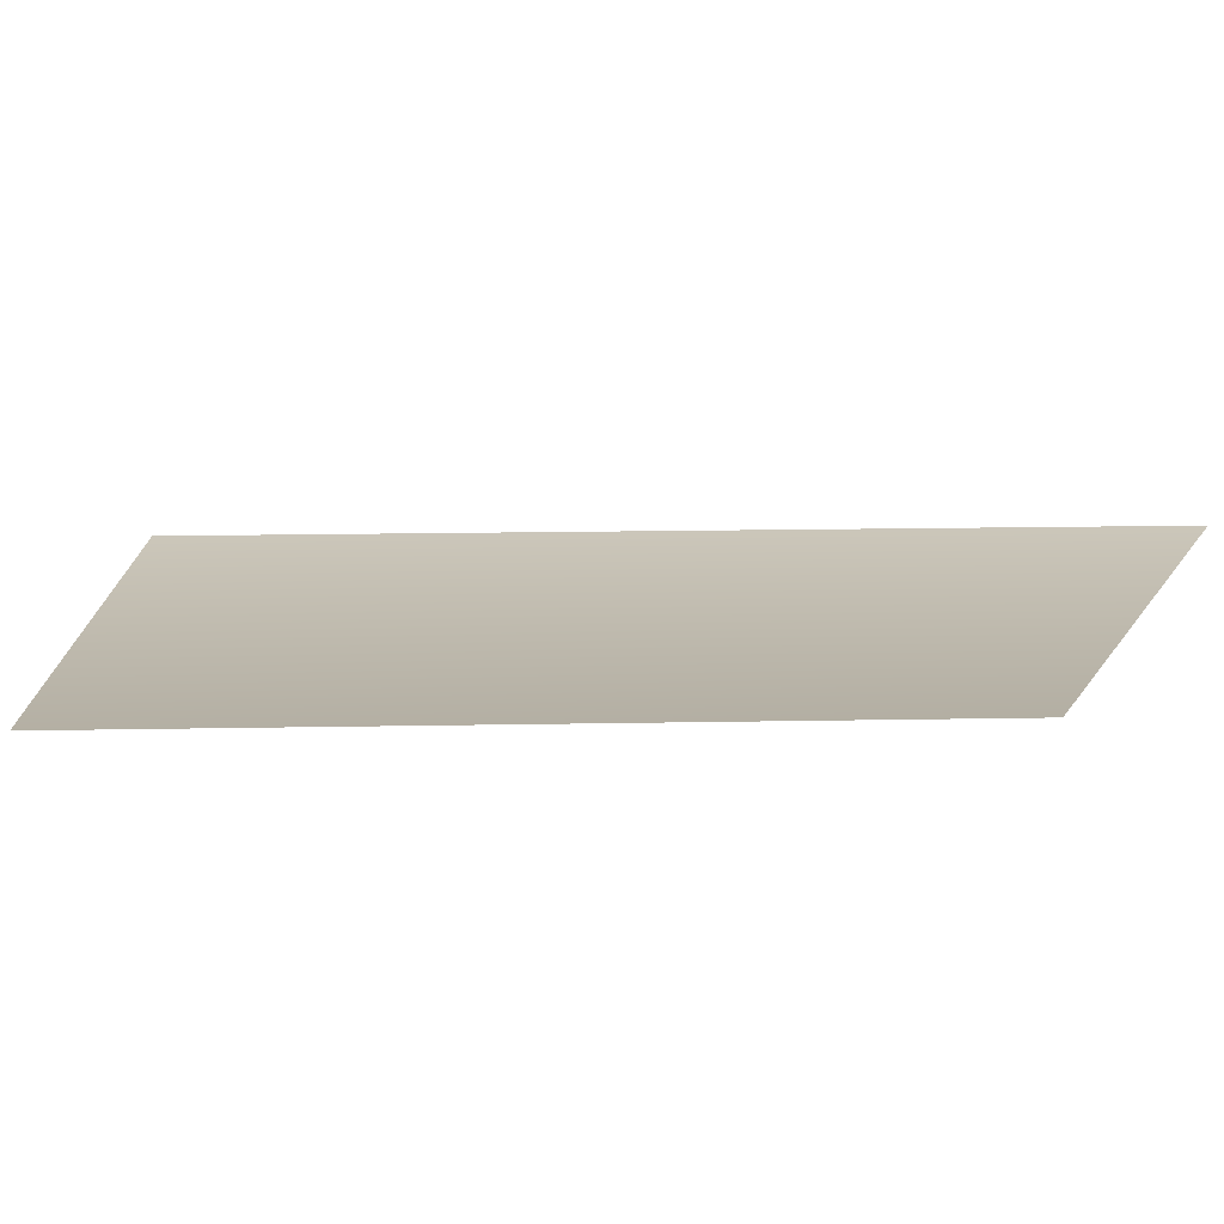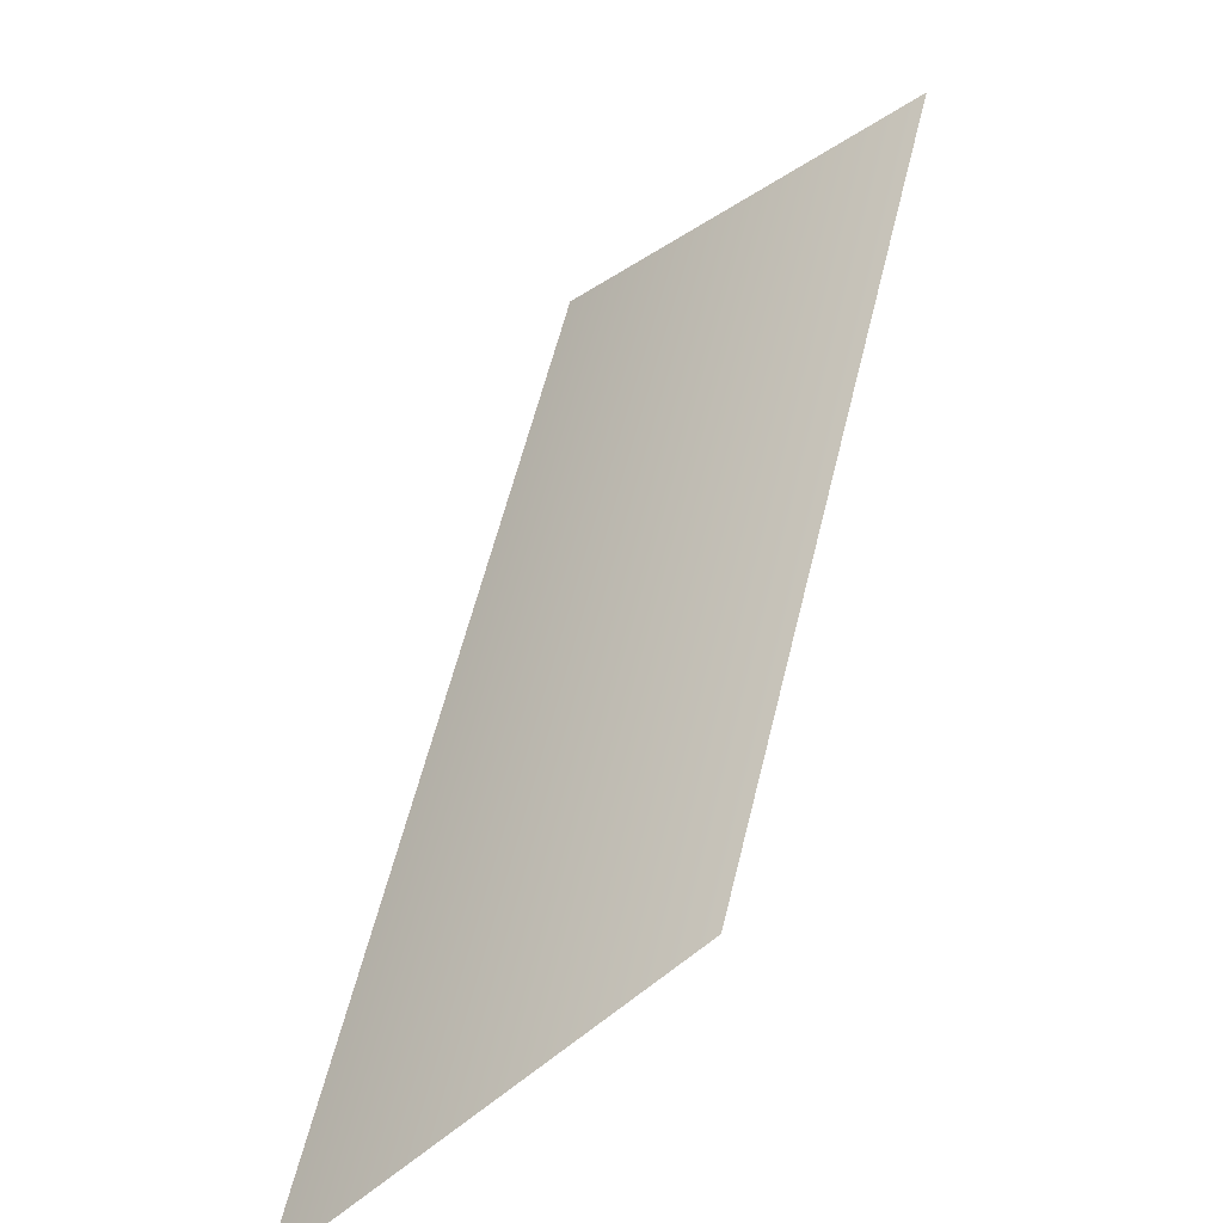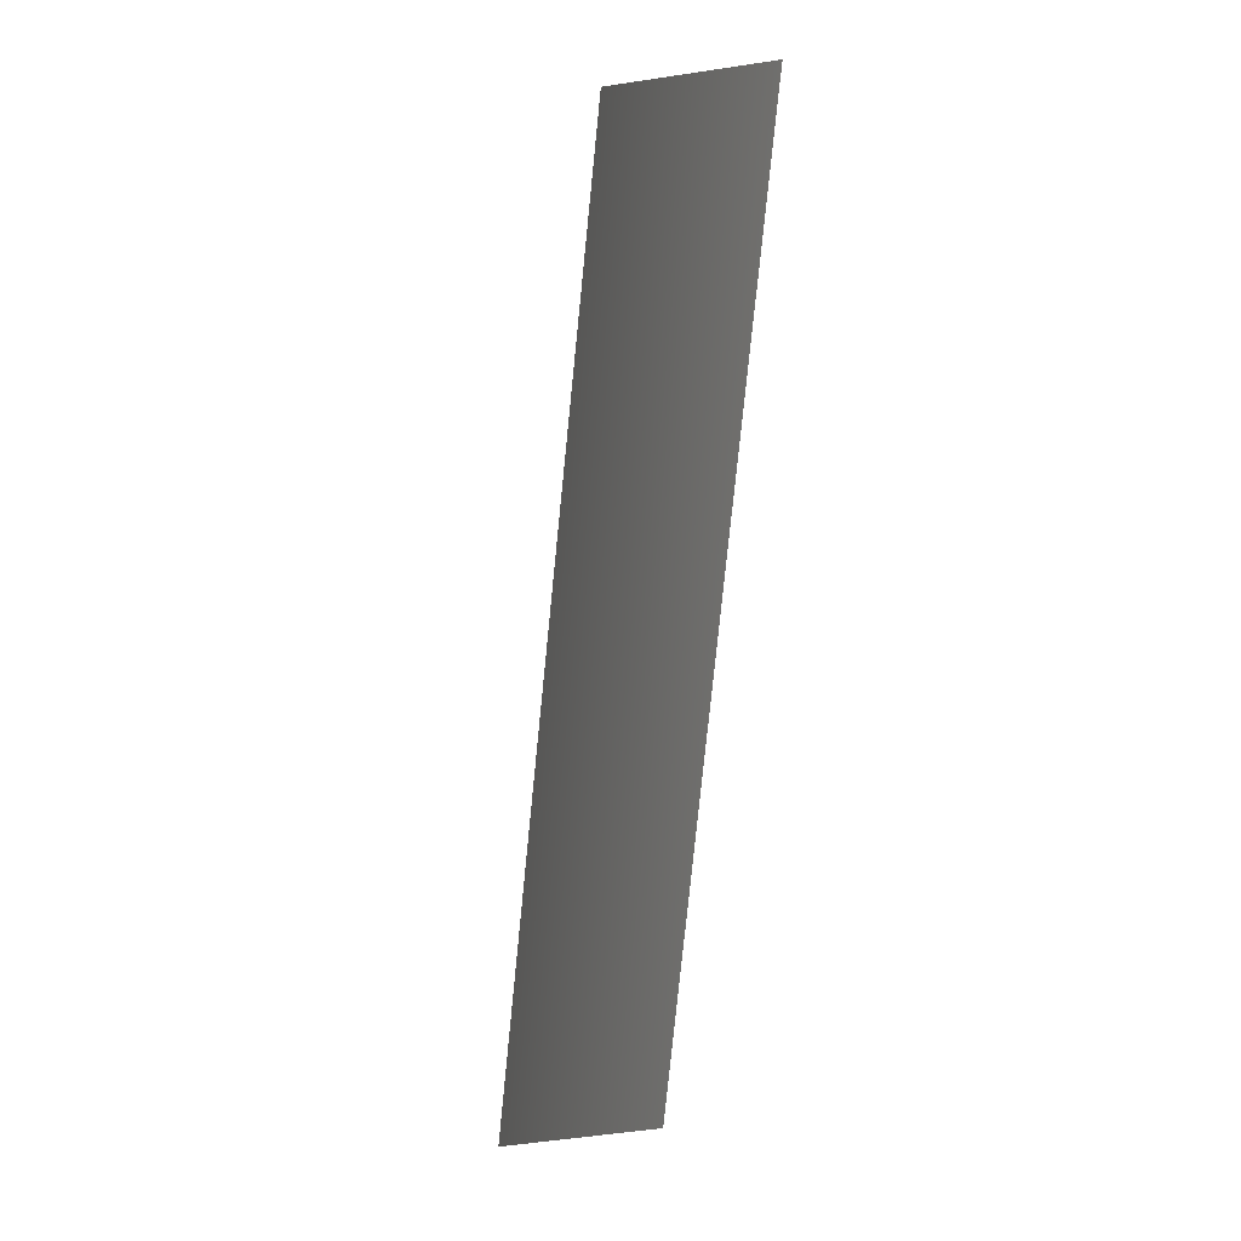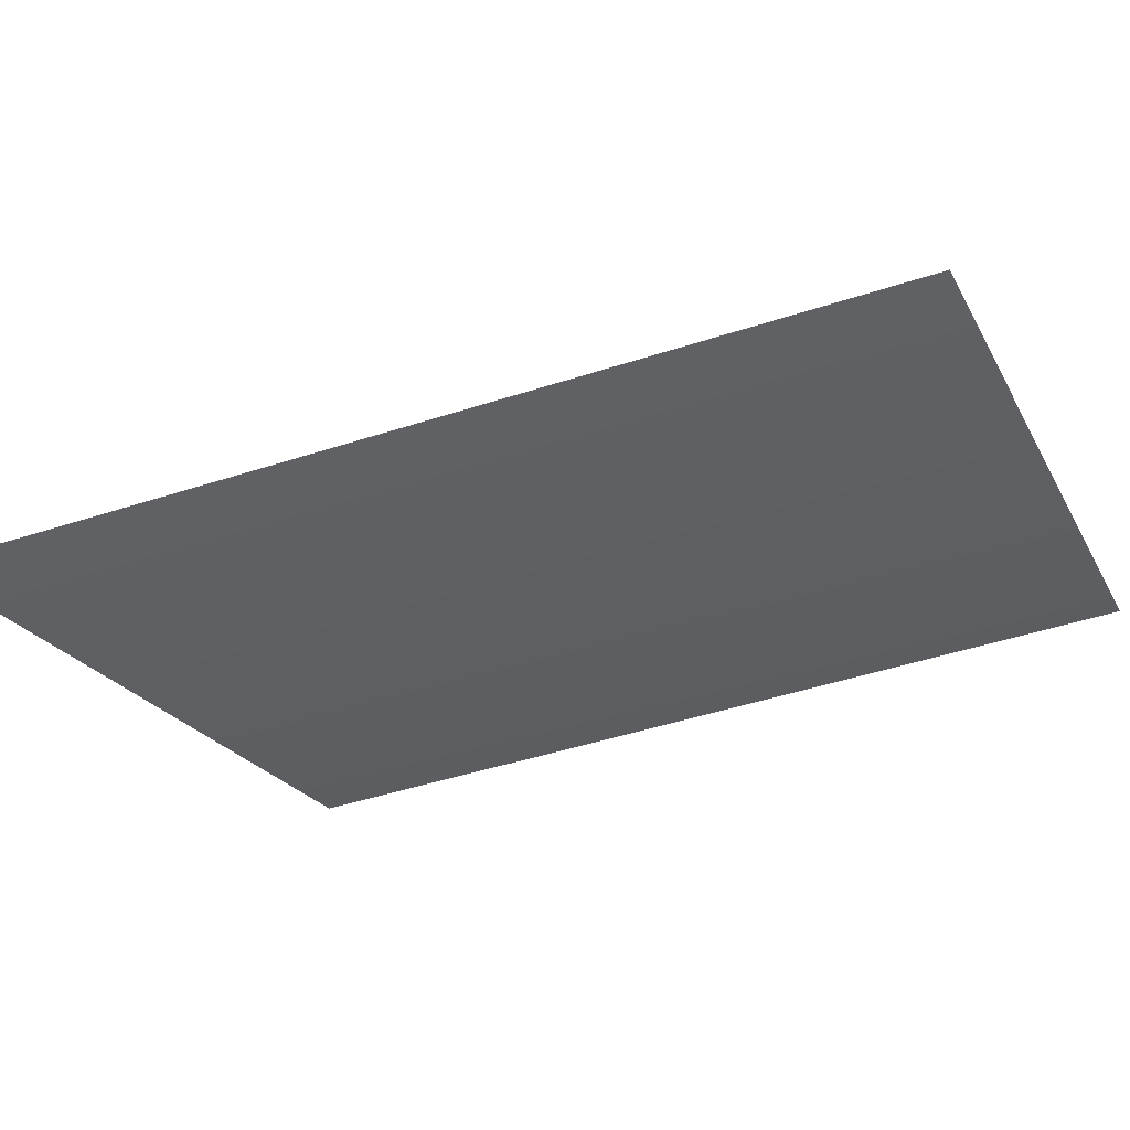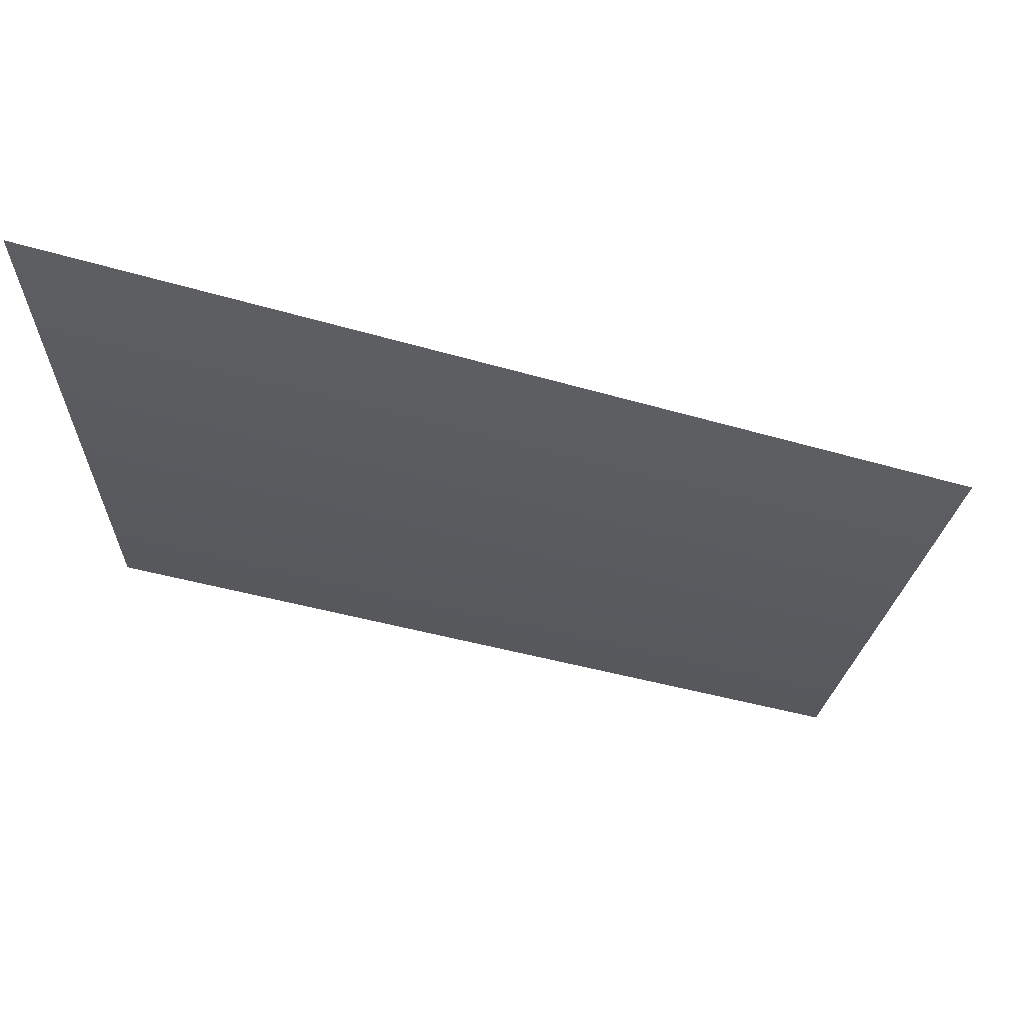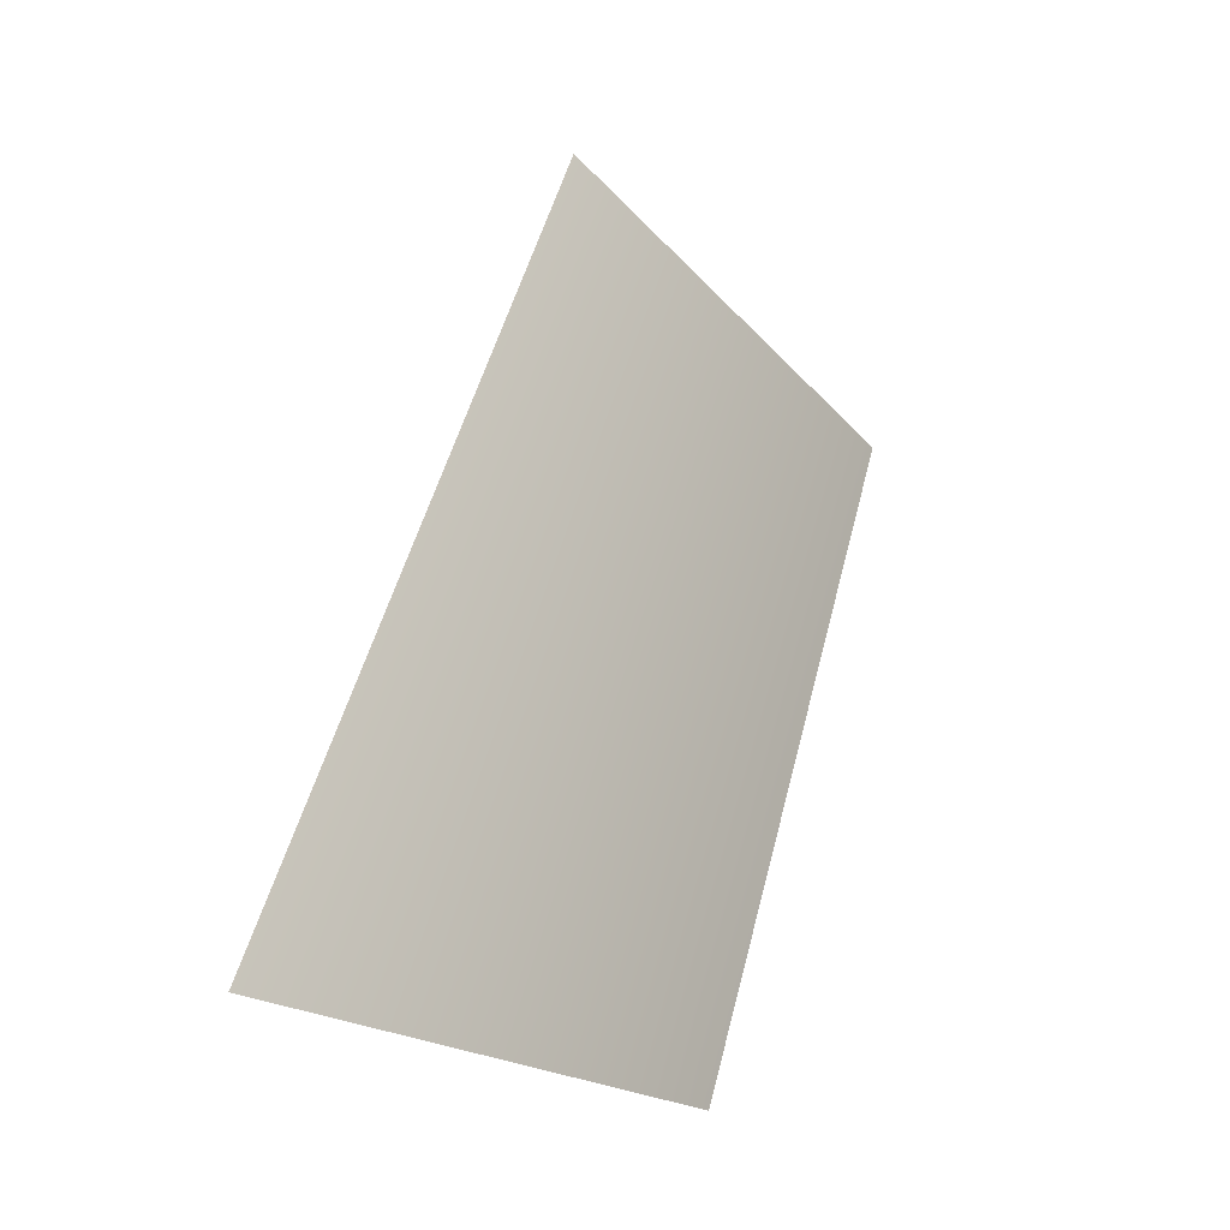
<metadata>
{"format":"obj","ext":"obj","renderer":"f3d","projection":"perspective","resolution":1024,"background":"white","views":[{"elev":21.3,"azim":107.6,"up":"+Y"},{"elev":-45.2,"azim":44.5,"up":"+Z"},{"elev":-5.0,"azim":72.5,"up":"+Z"},{"elev":-46.8,"azim":-50.4,"up":"+Y"},{"elev":-37.5,"azim":-91.9,"up":"+Y"},{"elev":-31.4,"azim":-48.1,"up":"+Z"}]}
</metadata>
<code>
o #ID340
v 0.01094 -0.04462 -0.003395
v 0.01036 -0.04462 -0.000361
v 0.01189 -0.04462 -0.000702
v 0.009229 -0.04462 -0.003605
f 1 2 3
f 2 1 4

</code>
